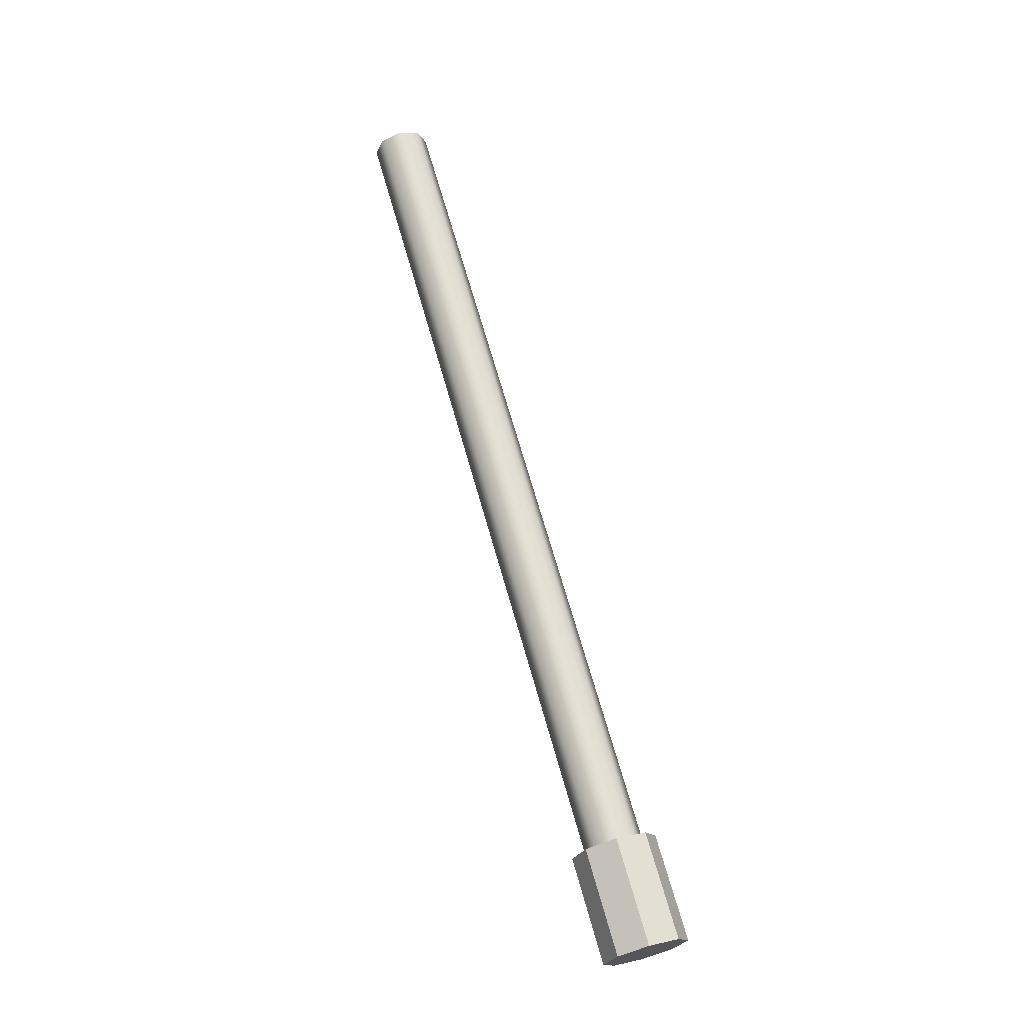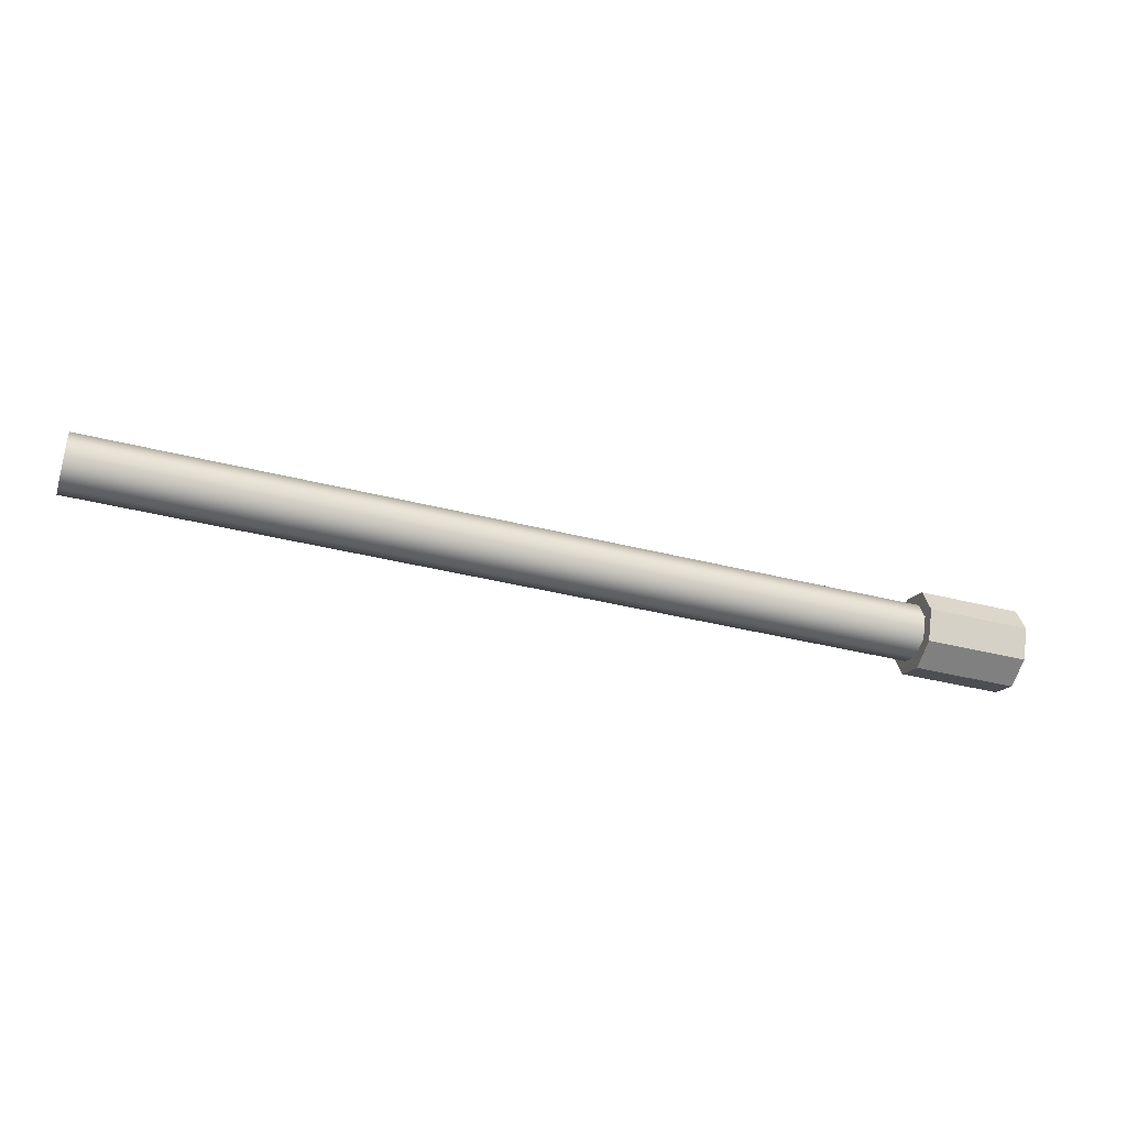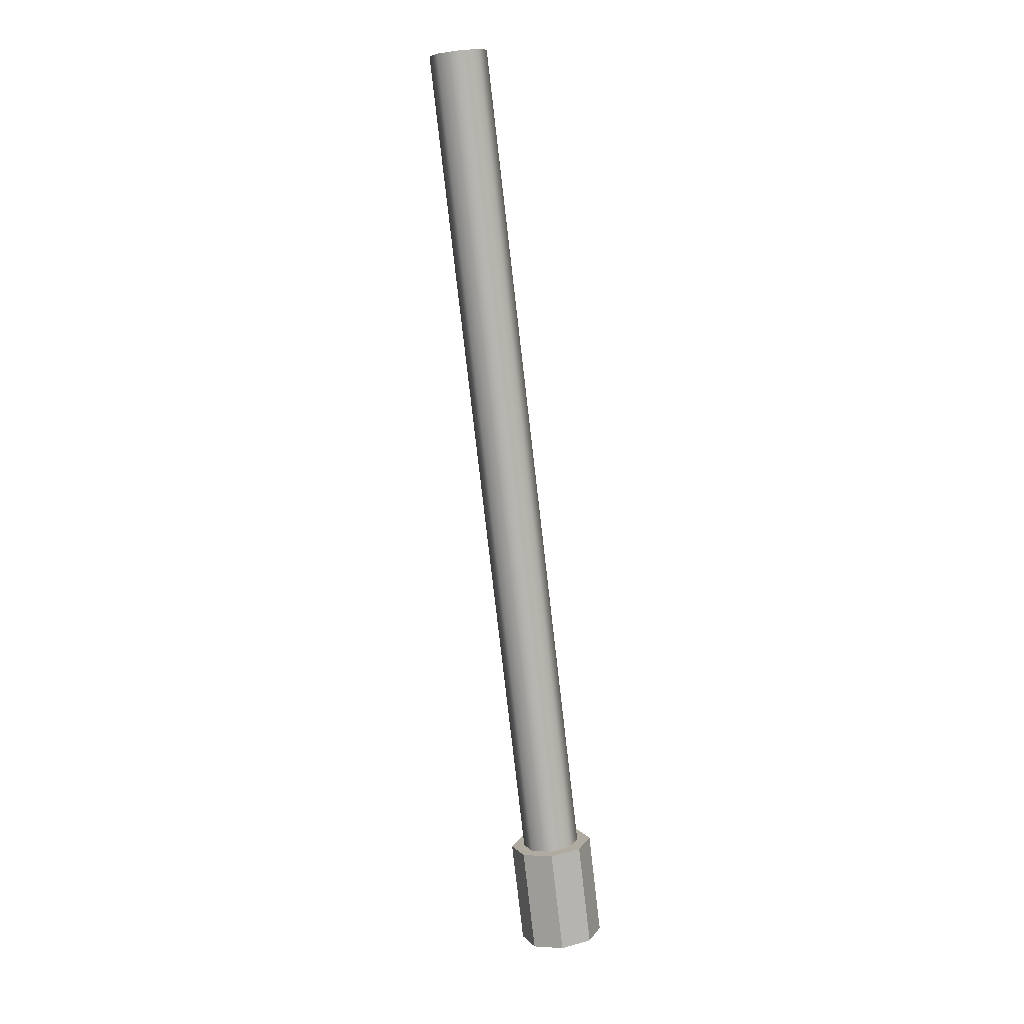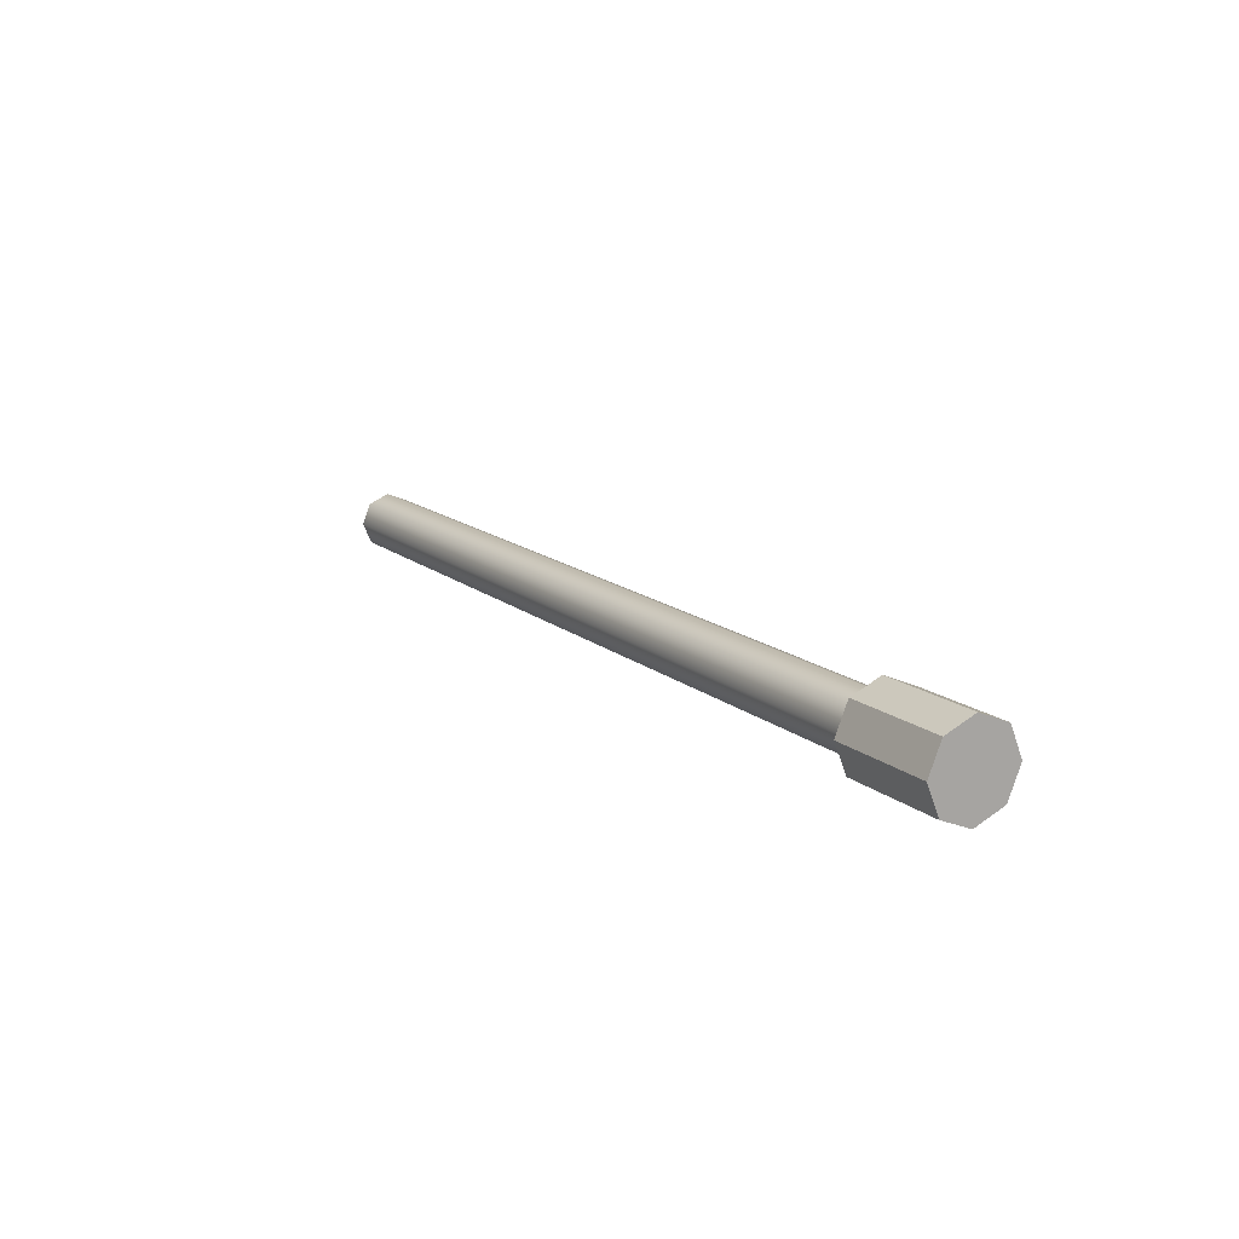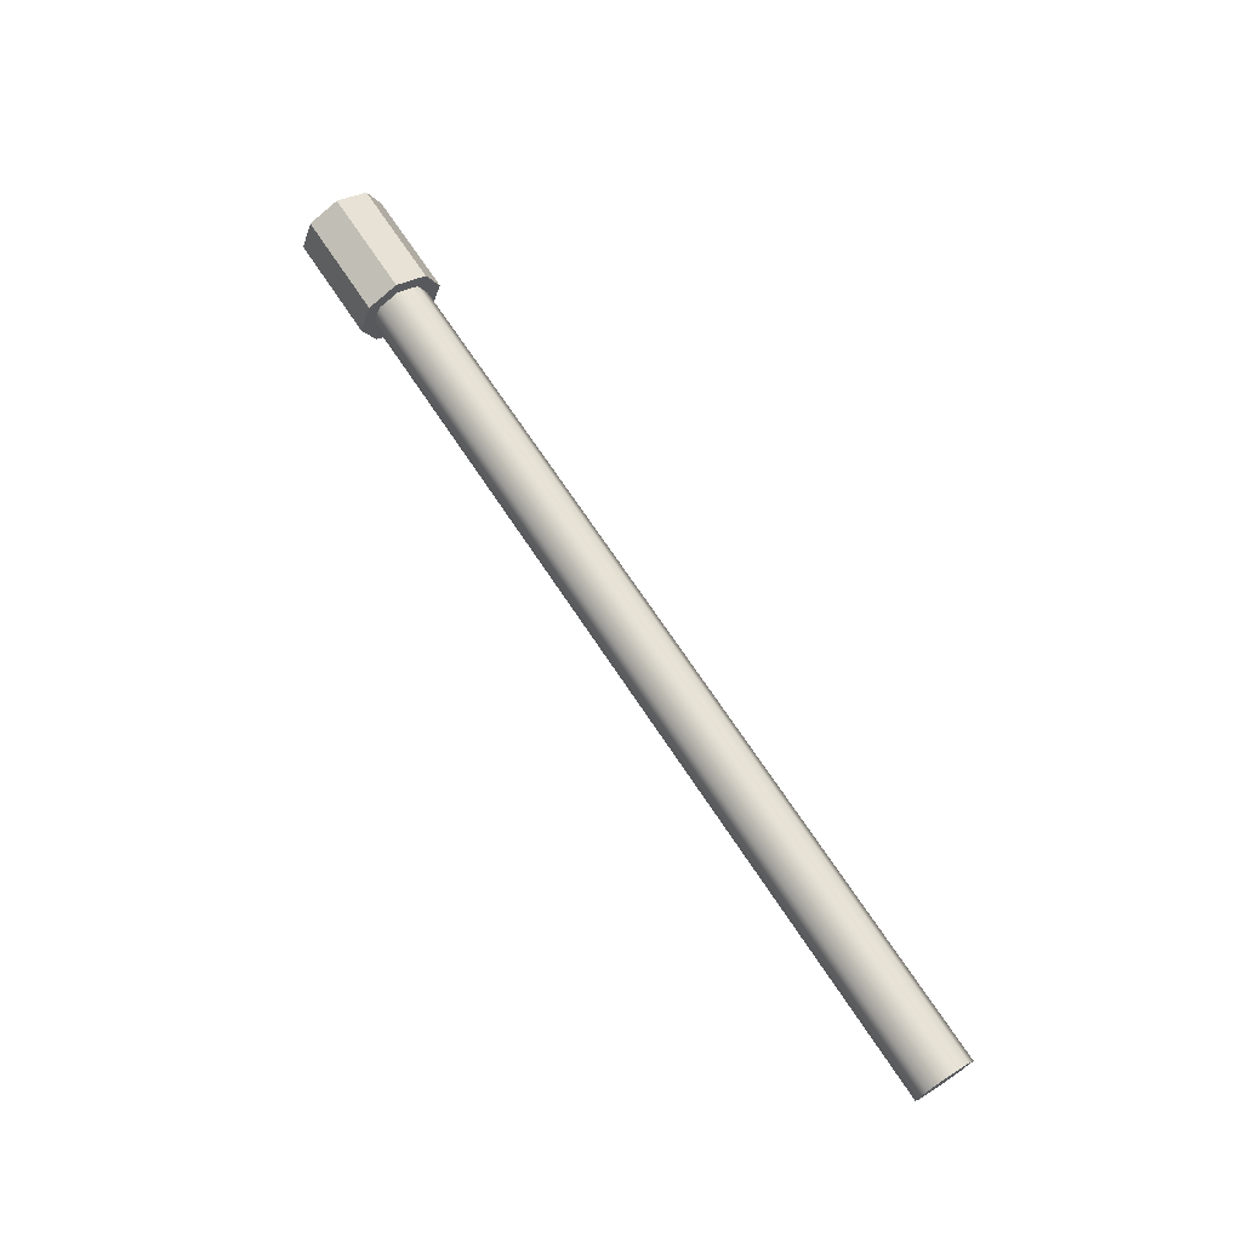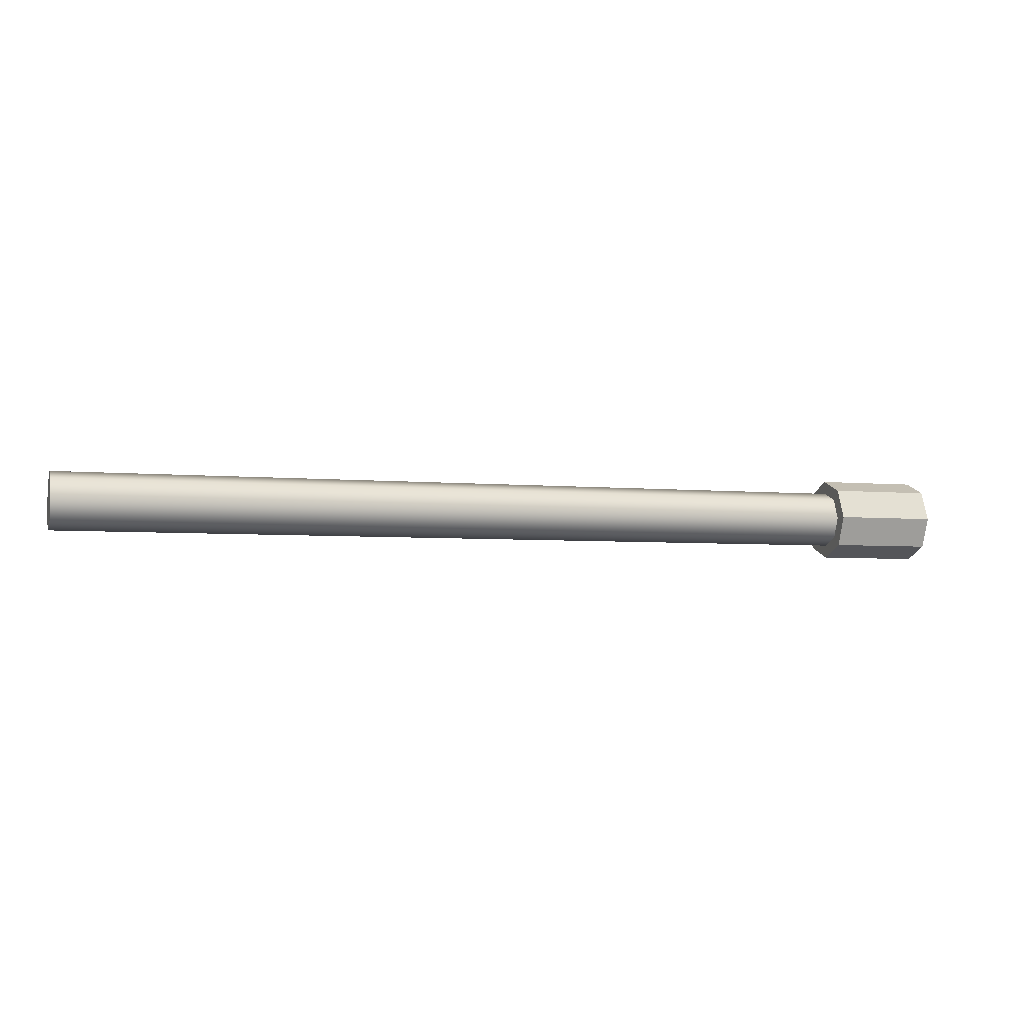
<metadata>
{"format":"obj","ext":"obj","renderer":"f3d","projection":"perspective","resolution":1024,"background":"white","views":[{"elev":67.6,"azim":-105.7,"up":"+Y"},{"elev":-38.3,"azim":162.1,"up":"+Z"},{"elev":-80.0,"azim":96.6,"up":"+Y"},{"elev":14.9,"azim":-121.1,"up":"+Z"},{"elev":69.6,"azim":56.6,"up":"+Z"},{"elev":-4.4,"azim":162.2,"up":"+Y"}]}
</metadata>
<code>
v  -19.54 13.89 -0.3427
v  -19.54 13.71 -0.7873
v  -37.76 13.71 -0.7873
v  -37.76 13.89 -0.3427
v  -19.54 13.27 -0.9715
v  -37.76 13.27 -0.9715
v  -19.54 12.82 -0.7873
v  -37.76 12.82 -0.7873
v  -19.54 12.64 -0.3427
v  -37.76 12.64 -0.3427
v  -19.54 12.82 0.1019
v  -37.76 12.82 0.1019
v  -19.54 13.27 0.2861
v  -37.76 13.27 0.2861
v  -19.54 13.71 0.1019
v  -37.76 13.71 0.1019
v  -37.76 13.92 -0.9929
v  -37.76 14.19 -0.3427
v  -37.76 13.27 -1.262
v  -37.76 12.62 -0.9929
v  -37.76 12.35 -0.3427
v  -37.76 12.62 0.3075
v  -37.76 13.27 0.5768
v  -37.76 13.92 0.3075
v  -40.03 13.92 -0.9929
v  -40.03 14.19 -0.3427
v  -40.03 13.27 -1.262
v  -40.03 12.62 -0.9929
v  -40.03 12.35 -0.3427
v  -40.03 12.62 0.3075
v  -40.03 13.27 0.5768
v  -40.03 13.92 0.3075
v  -40.03 13.27 -0.3427
v  -19.54 13.27 -0.3427
g Cylinder016
f 1 2 3 4
f 2 5 6 3
f 5 7 8 6
f 7 9 10 8
f 9 11 12 10
f 11 13 14 12
f 13 15 16 14
f 15 1 4 16
f 4 3 17 18
f 3 6 19 17
f 6 8 20 19
f 8 10 21 20
f 10 12 22 21
f 12 14 23 22
f 14 16 24 23
f 16 4 18 24
f 18 17 25 26
f 17 19 27 25
f 19 20 28 27
f 20 21 29 28
f 21 22 30 29
f 22 23 31 30
f 23 24 32 31
f 24 18 26 32
f 26 25 33
f 25 27 33
f 27 28 33
f 28 29 33
f 29 30 33
f 30 31 33
f 31 32 33
f 32 26 33
f 2 1 34
f 1 15 34
f 15 13 34
f 13 11 34
f 11 9 34
f 9 7 34
f 7 5 34
f 5 2 34

</code>
